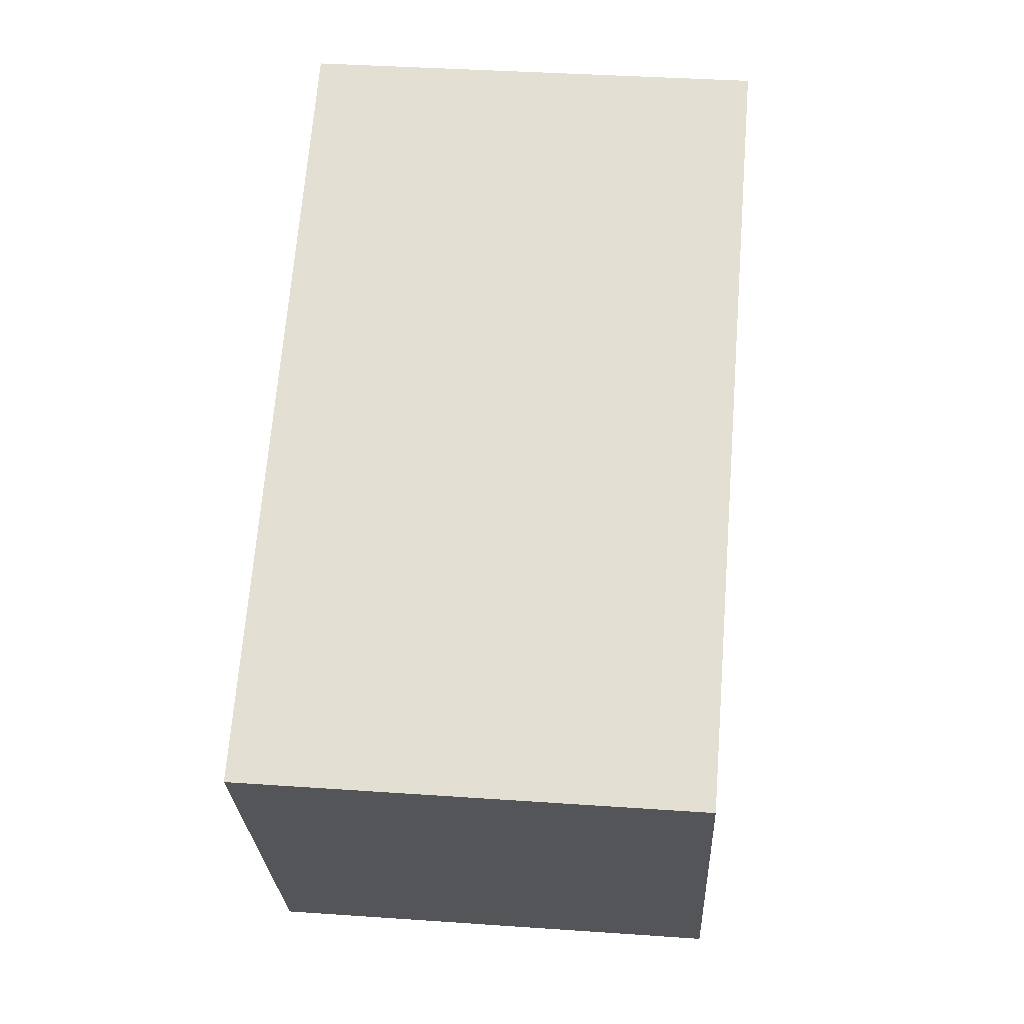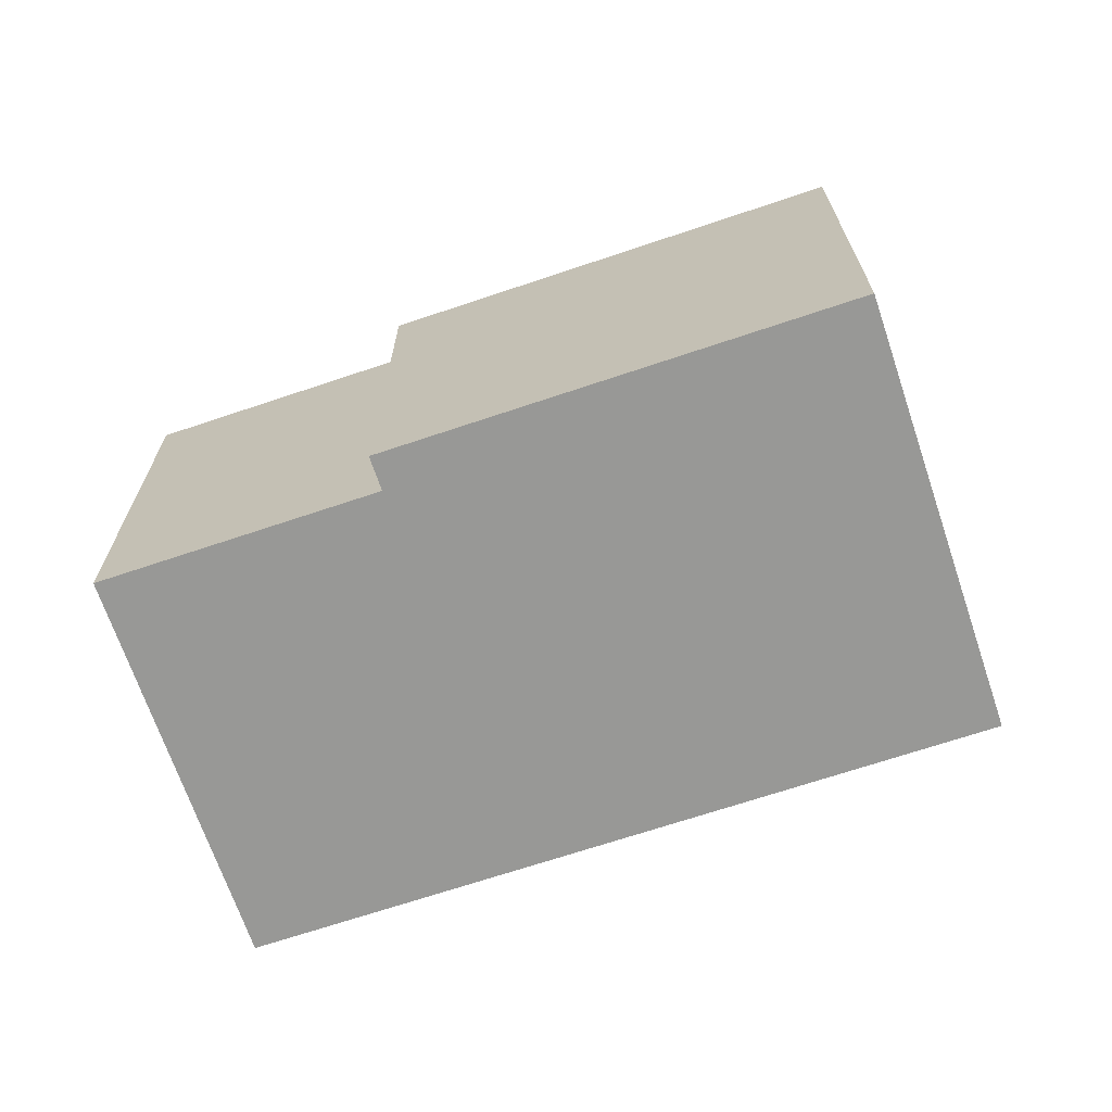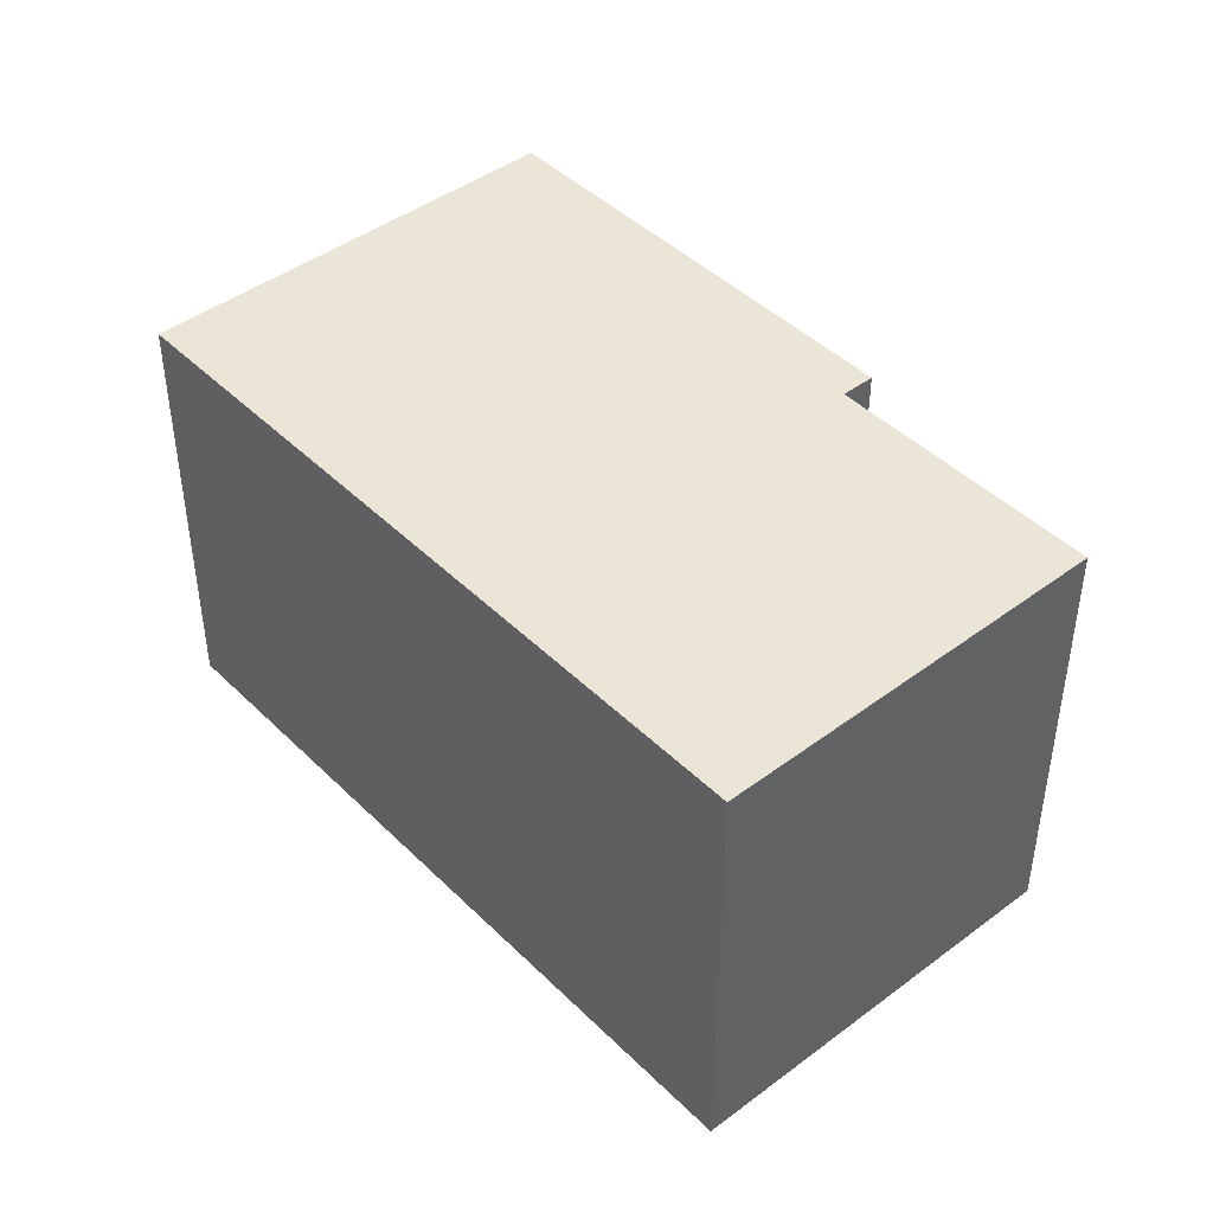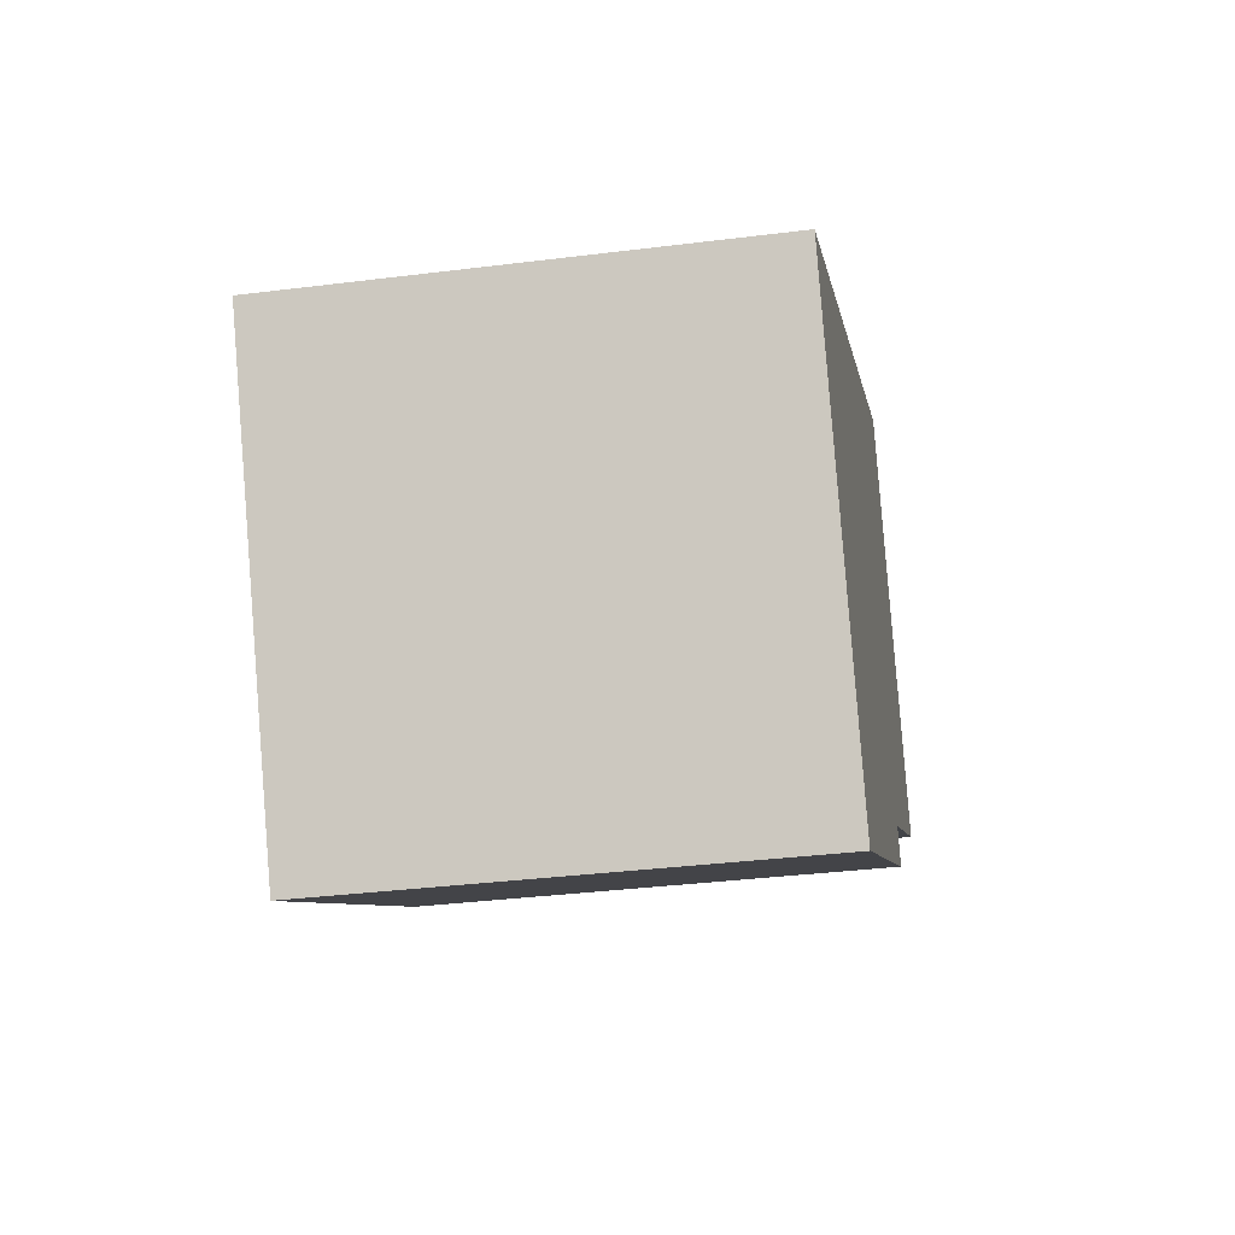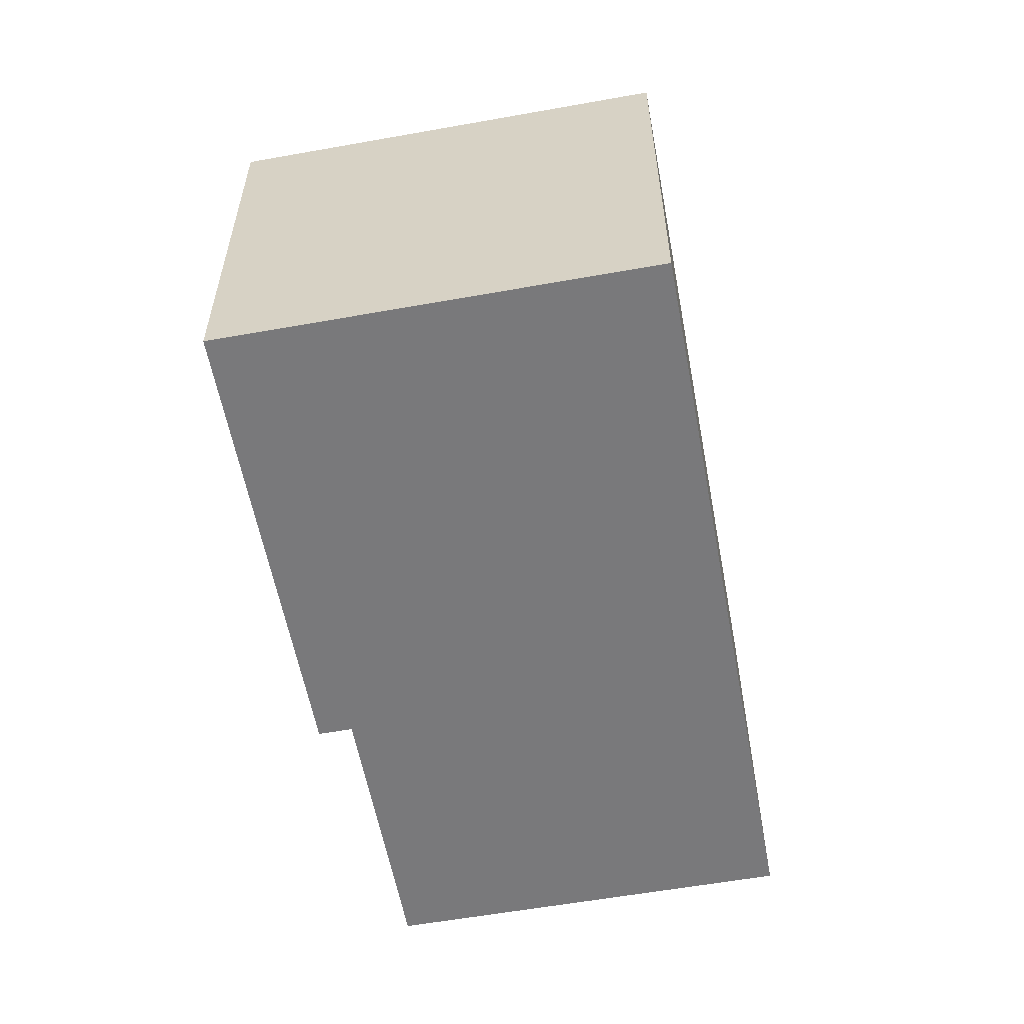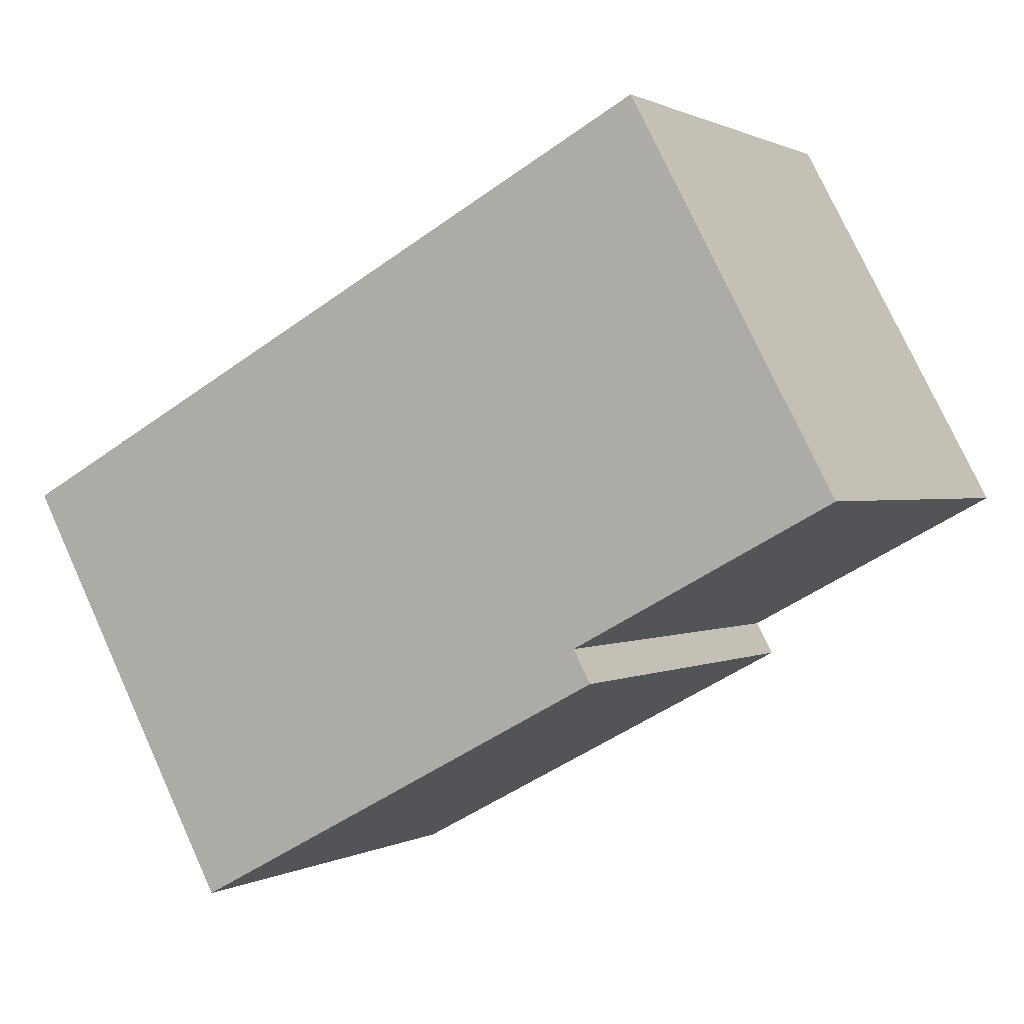
<metadata>
{"format":"obj","ext":"obj","renderer":"f3d","projection":"perspective","resolution":1024,"background":"white","views":[{"elev":37.5,"azim":-84.9,"up":"+Z"},{"elev":-68.5,"azim":170.4,"up":"+Y"},{"elev":44.0,"azim":20.5,"up":"+Y"},{"elev":-35.0,"azim":-80.5,"up":"+Z"},{"elev":-57.9,"azim":-107.7,"up":"+Y"},{"elev":0.8,"azim":28.6,"up":"+Z"}]}
</metadata>
<code>
v  0 2.197 1.345e-16
v  3.209 2.197 -0.855
v  1.074 2.197 -2.001
v  3.124 2.197 -0.697
v  3.413 2.197 1.833
v  4.403 2.197 -0.01
v  3.209 5.235e-17 -0.855
v  1.074 1.225e-16 -2.001
v  4.403 6.123e-19 -0.01
v  3.124 4.268e-17 -0.697
v  0 0 0
v  3.413 -1.122e-16 1.833
g defaultobject
f 1 2 3
f 2 1 4
f 4 1 5
f 4 5 6
f 7 3 2
f 3 7 8
f 9 4 6
f 4 9 10
f 8 1 3
f 1 8 11
f 11 5 1
f 5 11 12
f 12 6 5
f 6 12 9
f 10 2 4
f 2 10 7
f 7 11 8
f 11 7 10
f 11 10 12
f 12 10 9

</code>
